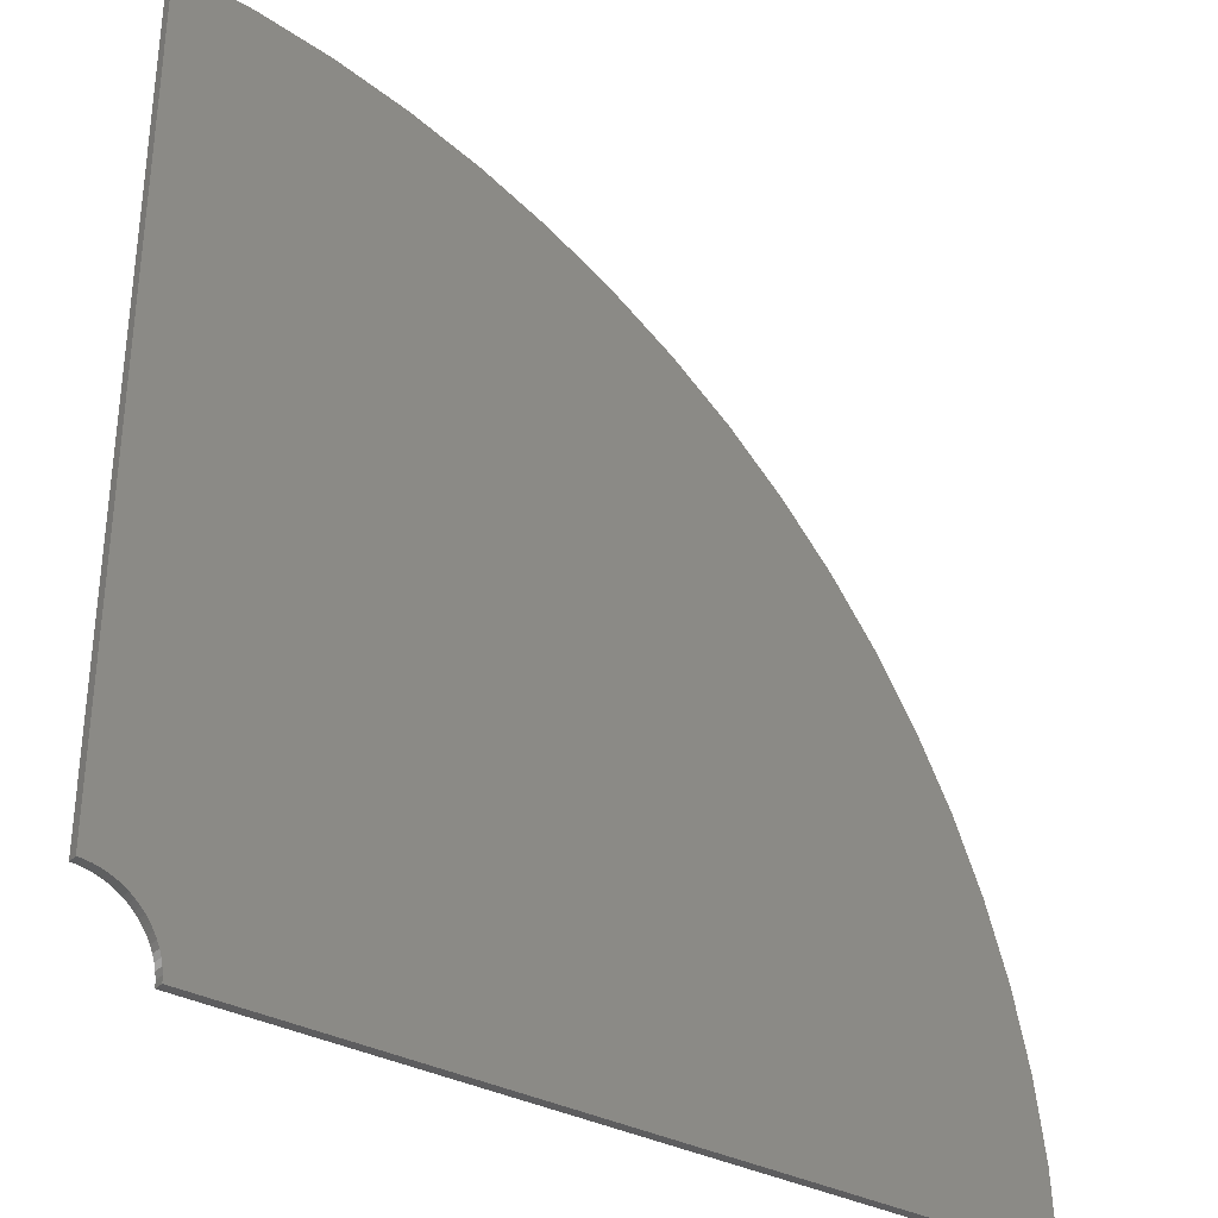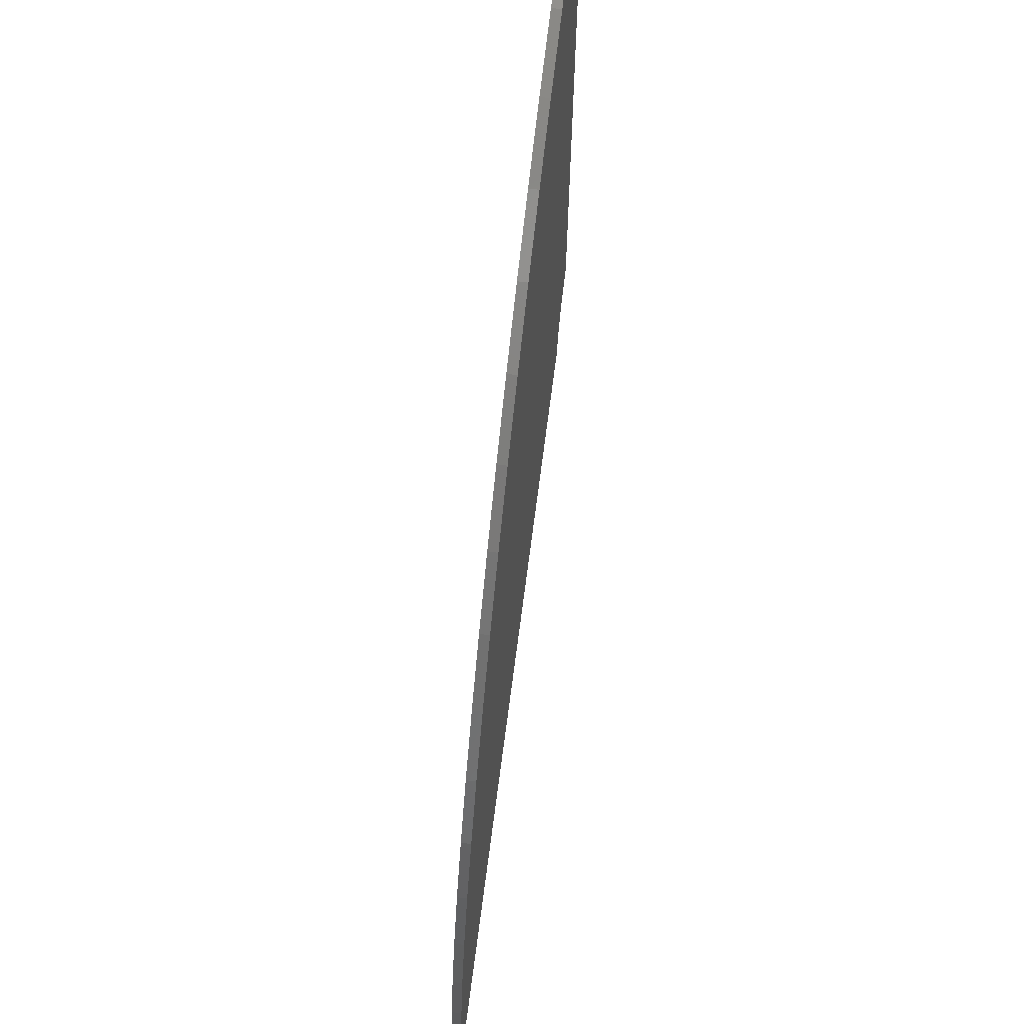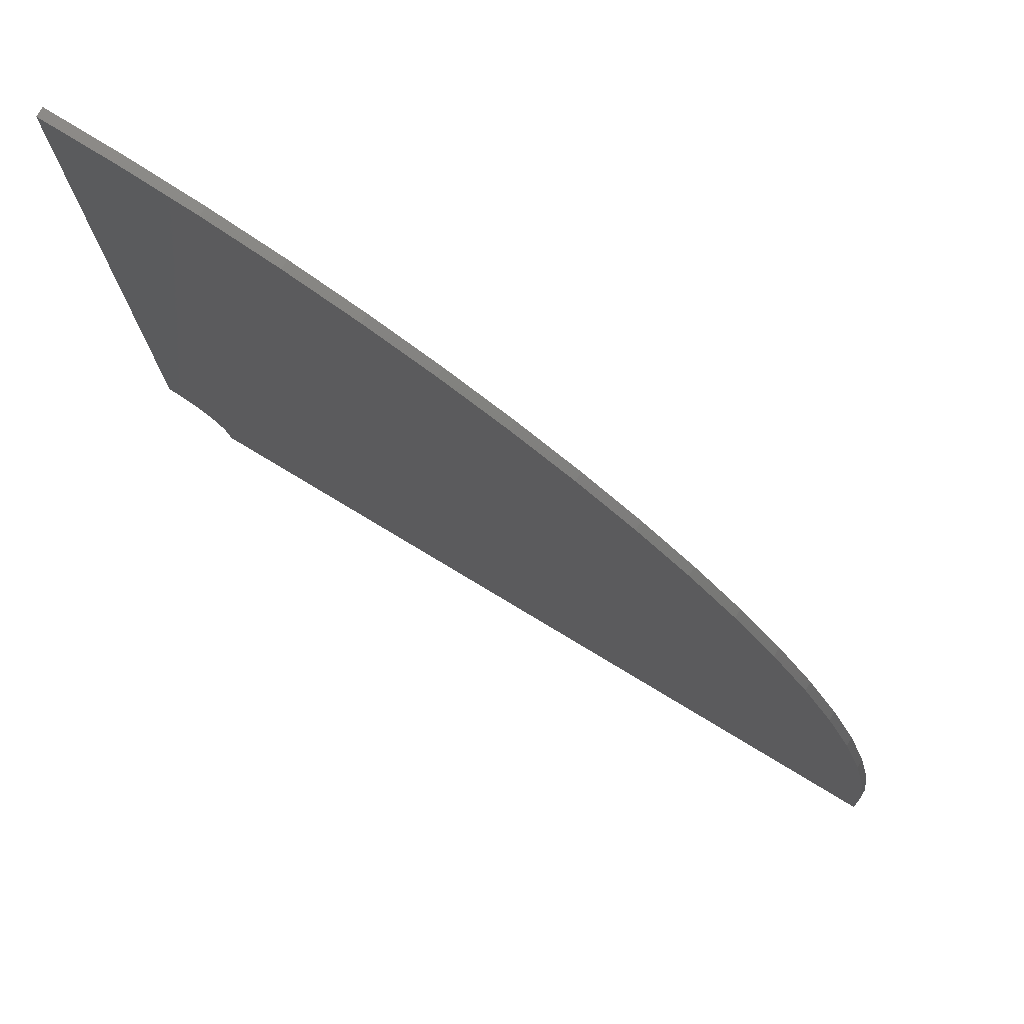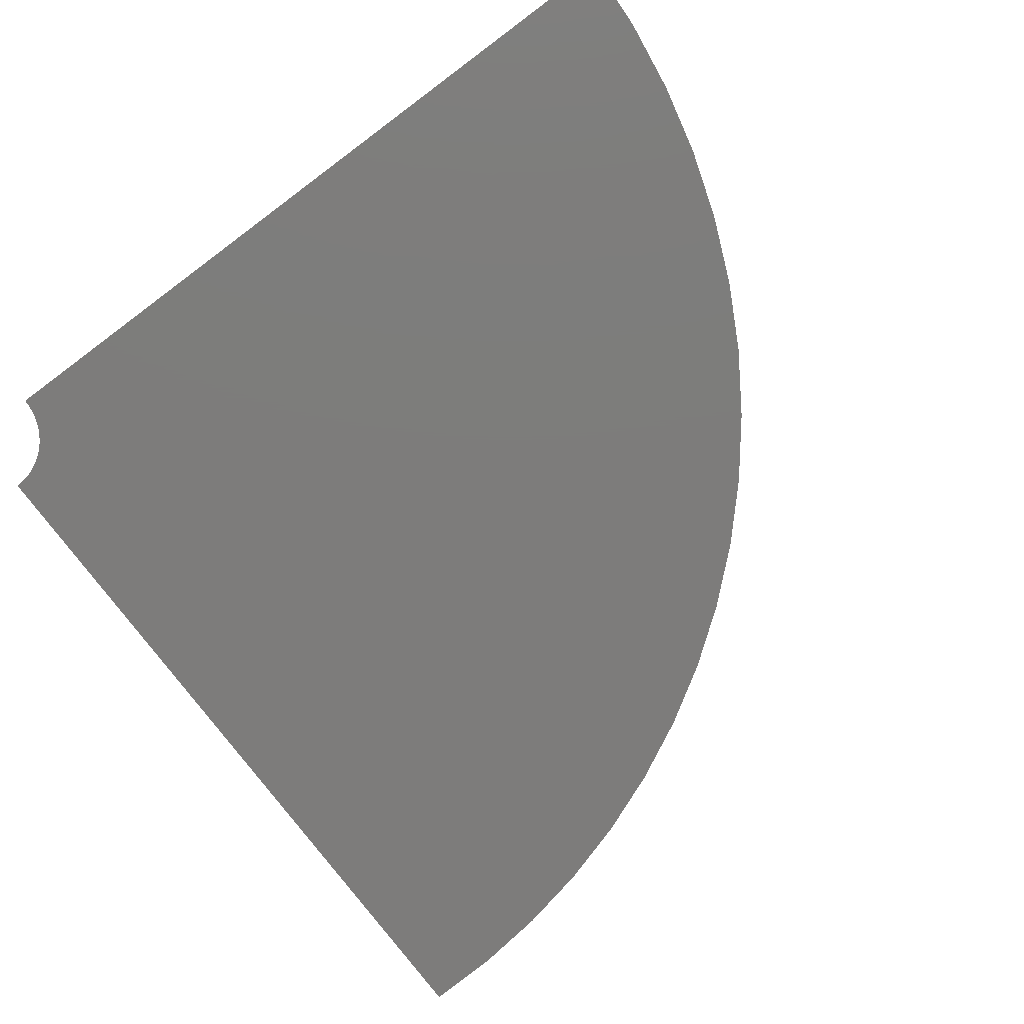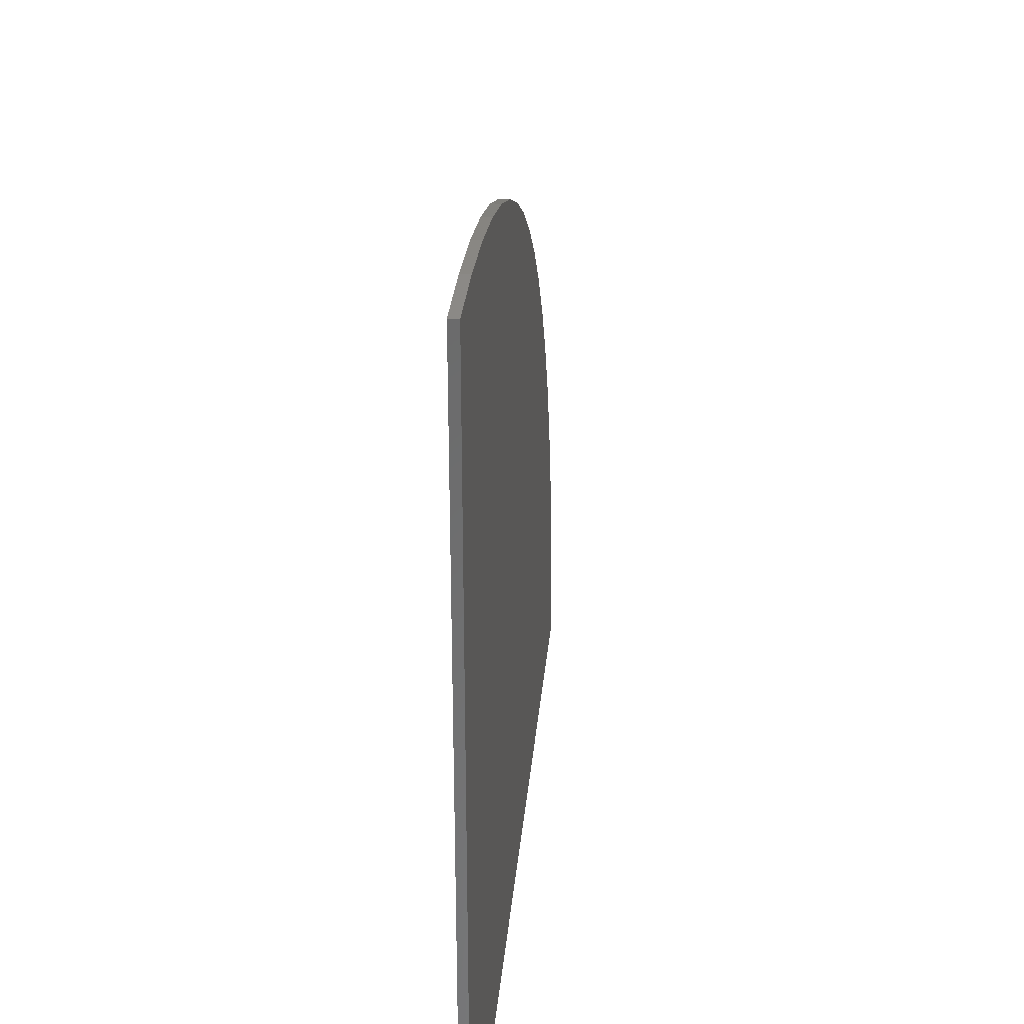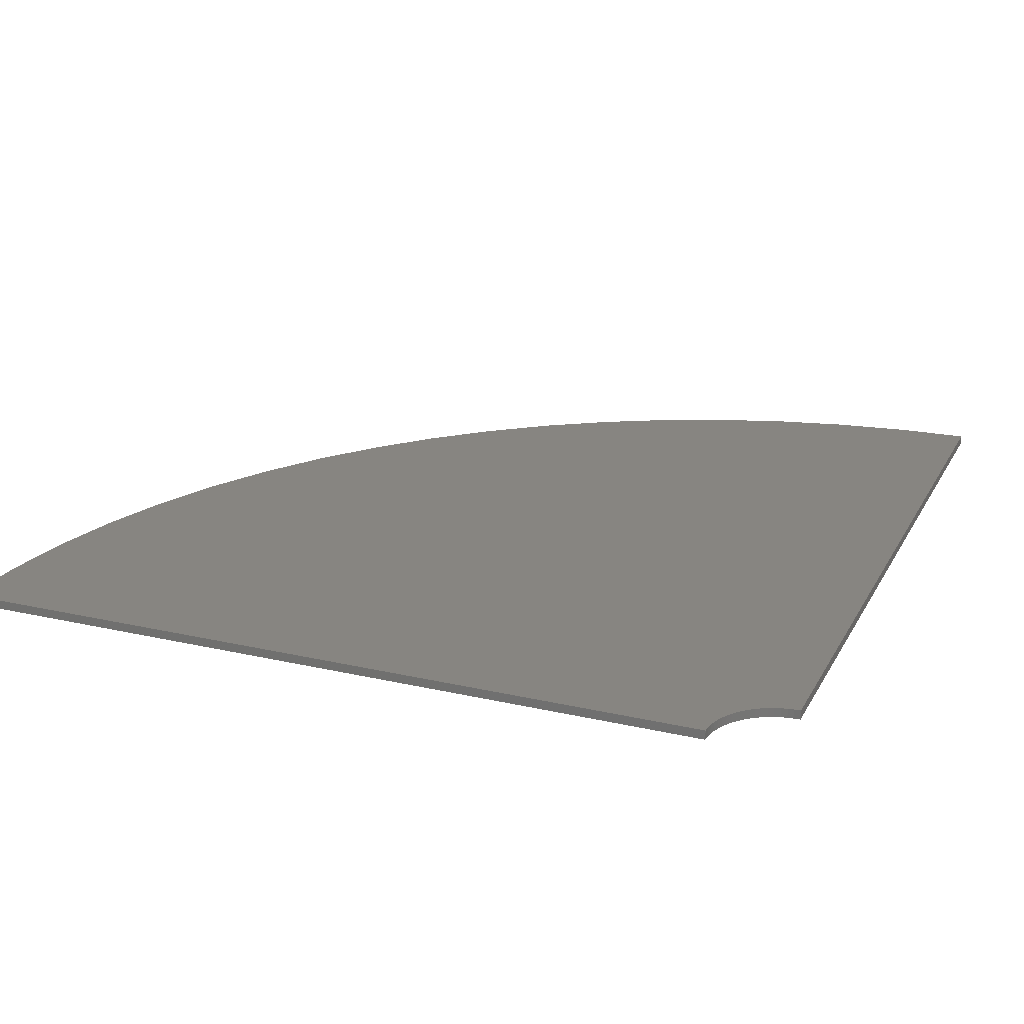
<metadata>
{"format":"stl","ext":"stl","renderer":"f3d","projection":"perspective","resolution":1024,"background":"white","views":[{"elev":-33.2,"azim":143.1,"up":"+Y"},{"elev":69.3,"azim":-82.6,"up":"+Y"},{"elev":77.2,"azim":-148.9,"up":"+Y"},{"elev":-76.1,"azim":126.7,"up":"+Z"},{"elev":32.4,"azim":95.4,"up":"+Y"},{"elev":22.1,"azim":21.9,"up":"+Z"}]}
</metadata>
<code>
# stl→obj: 76 verts, 148 faces
v -0.2577 0.03056 0.99
v -0.2086 0.09458 1
v -0.2086 0.09458 0.99
v -0.2577 0.03056 1
v -0.09458 0.2086 0.99
v -0.1541 0.1541 1
v -0.09458 0.2086 1
v -0.1541 0.1541 0.99
v -0.3011 -0.0375 0.99
v -0.3011 -0.0375 1
v -0.03056 0.2577 0.99
v -0.03056 0.2577 1
v 0.2606 0.3935 0.99
v 0.1836 0.3692 1
v 0.2606 0.3935 1
v 0.1836 0.3692 0.99
v -0.3383 -0.1091 0.99
v -0.3383 -0.1091 1
v 0.4935 -0.4253 0.99
v 0.5 0.425 0.99
v 0.5 -0.425 0.99
v 0.4194 0.4215 0.99
v 0.487 -0.4261 0.99
v 0.3394 0.4109 0.99
v 0.4806 -0.4276 0.99
v 0.4743 -0.4295 0.99
v 0.4683 -0.432 0.99
v 0.1091 0.3383 0.99
v 0.4625 -0.435 0.99
v 0.0375 0.3011 0.99
v 0.457 -0.4386 0.99
v 0.4518 -0.4425 0.99
v 0.447 -0.447 0.99
v 0.4425 -0.4518 0.99
v 0.4386 -0.457 0.99
v 0.435 -0.4625 0.99
v 0.432 -0.4683 0.99
v 0.4295 -0.4743 0.99
v -0.3692 -0.1836 0.99
v 0.4276 -0.4806 0.99
v -0.3935 -0.2606 0.99
v 0.4261 -0.487 0.99
v -0.4109 -0.3394 0.99
v 0.4253 -0.4935 0.99
v -0.4215 -0.4194 0.99
v 0.425 -0.5 0.99
v -0.425 -0.5 0.99
v 0.4194 0.4215 1
v 0.5 0.425 1
v 0.1091 0.3383 1
v -0.3935 -0.2606 1
v -0.4109 -0.3394 1
v -0.3692 -0.1836 1
v 0.0375 0.3011 1
v 0.3394 0.4109 1
v -0.4215 -0.4194 1
v 0.4935 -0.4253 1
v 0.5 -0.425 1
v 0.487 -0.4261 1
v 0.4806 -0.4276 1
v 0.4743 -0.4295 1
v 0.4683 -0.432 1
v 0.4625 -0.435 1
v 0.457 -0.4386 1
v 0.4518 -0.4425 1
v 0.447 -0.447 1
v 0.4425 -0.4518 1
v 0.4386 -0.457 1
v 0.435 -0.4625 1
v 0.432 -0.4683 1
v 0.4295 -0.4743 1
v 0.4276 -0.4806 1
v 0.4261 -0.487 1
v 0.4253 -0.4935 1
v 0.425 -0.5 1
v -0.425 -0.5 1
f 1 2 3
f 2 1 4
f 5 6 7
f 6 5 8
f 9 4 1
f 4 9 10
f 11 7 12
f 7 11 5
f 13 14 15
f 14 13 16
f 17 10 9
f 10 17 18
f 19 20 21
f 22 19 23
f 24 23 25
f 13 25 26
f 16 26 27
f 28 27 29
f 30 29 31
f 11 31 32
f 5 32 33
f 8 33 34
f 3 34 35
f 1 35 36
f 9 36 37
f 17 37 38
f 39 38 40
f 41 40 42
f 43 42 44
f 19 22 20
f 45 44 46
f 23 24 22
f 25 13 24
f 26 16 13
f 27 28 16
f 29 30 28
f 31 11 30
f 32 5 11
f 33 8 5
f 34 3 8
f 35 1 3
f 36 9 1
f 37 17 9
f 38 39 17
f 40 41 39
f 42 43 41
f 44 45 43
f 45 46 47
f 20 48 49
f 48 20 22
f 16 50 14
f 50 16 28
f 43 51 41
f 51 43 52
f 41 53 39
f 53 41 51
f 39 18 17
f 18 39 53
f 30 12 54
f 12 30 11
f 24 15 55
f 15 24 13
f 3 6 8
f 6 3 2
f 28 54 50
f 54 28 30
f 45 52 43
f 52 45 56
f 49 57 58
f 48 57 49
f 57 48 59
f 55 59 48
f 59 55 60
f 15 60 55
f 60 15 61
f 14 61 15
f 61 14 62
f 50 62 14
f 62 50 63
f 54 63 50
f 63 54 64
f 12 64 54
f 64 12 65
f 7 65 12
f 65 7 66
f 6 66 7
f 66 6 67
f 2 67 6
f 67 2 68
f 4 68 2
f 68 4 69
f 10 69 4
f 69 10 70
f 18 70 10
f 70 18 71
f 53 71 18
f 71 53 72
f 51 72 53
f 72 51 73
f 52 73 51
f 73 52 74
f 56 74 52
f 74 56 75
f 75 56 76
f 22 55 48
f 55 22 24
f 47 56 45
f 56 47 76
f 72 38 71
f 38 72 40
f 75 44 74
f 44 75 46
f 74 42 73
f 42 74 44
f 25 59 60
f 59 25 23
f 27 61 62
f 61 27 26
f 26 60 61
f 60 26 25
f 23 57 59
f 57 23 19
f 33 65 66
f 65 33 32
f 19 58 57
f 58 19 21
f 70 36 69
f 36 70 37
f 68 34 67
f 34 68 35
f 29 62 63
f 62 29 27
f 32 64 65
f 64 32 31
f 73 40 72
f 40 73 42
f 69 35 68
f 35 69 36
f 31 63 64
f 63 31 29
f 67 33 66
f 33 67 34
f 71 37 70
f 37 71 38
f 58 20 49
f 20 58 21
f 47 75 76
f 75 47 46

</code>
